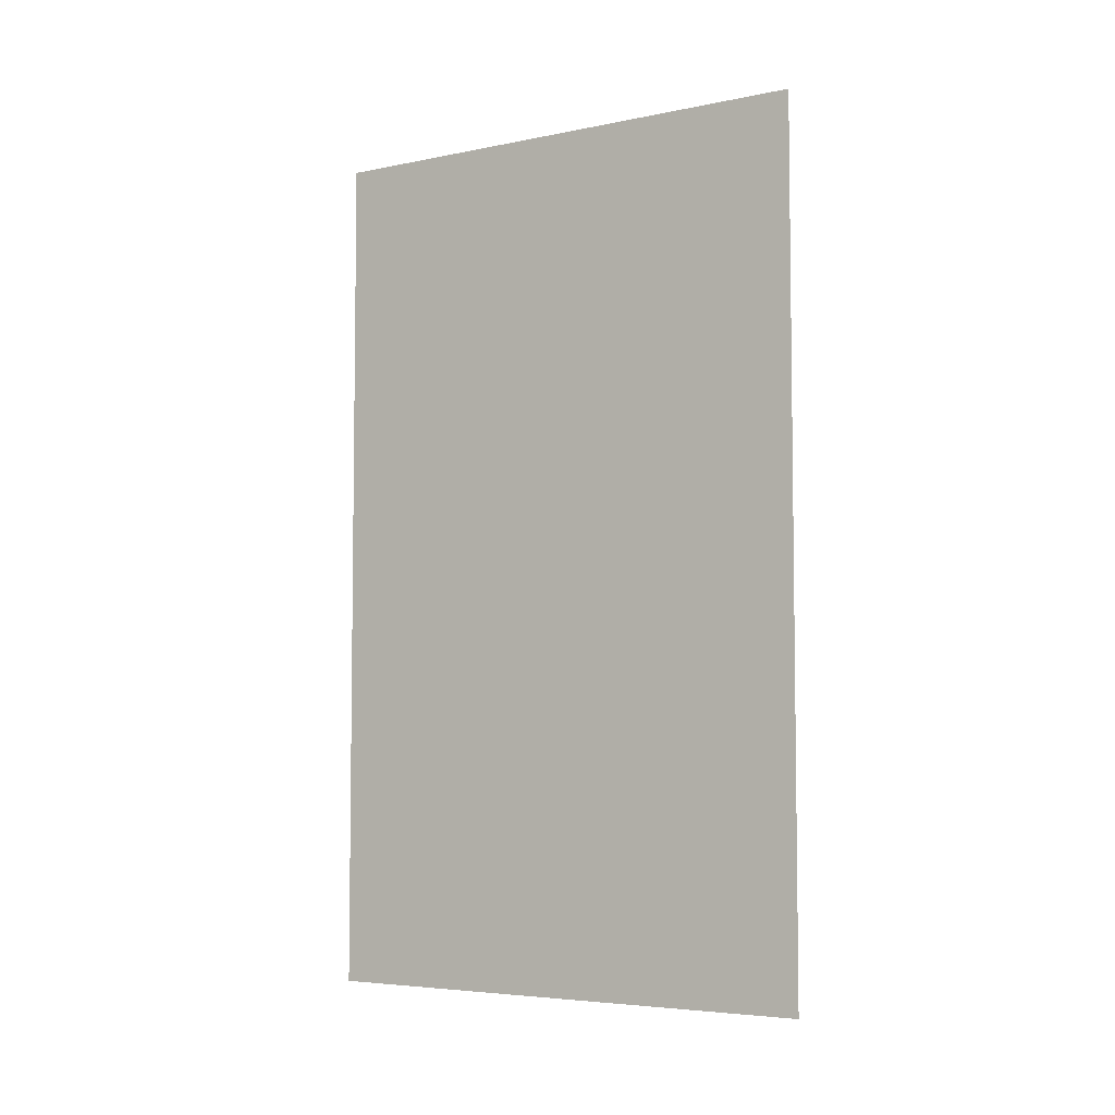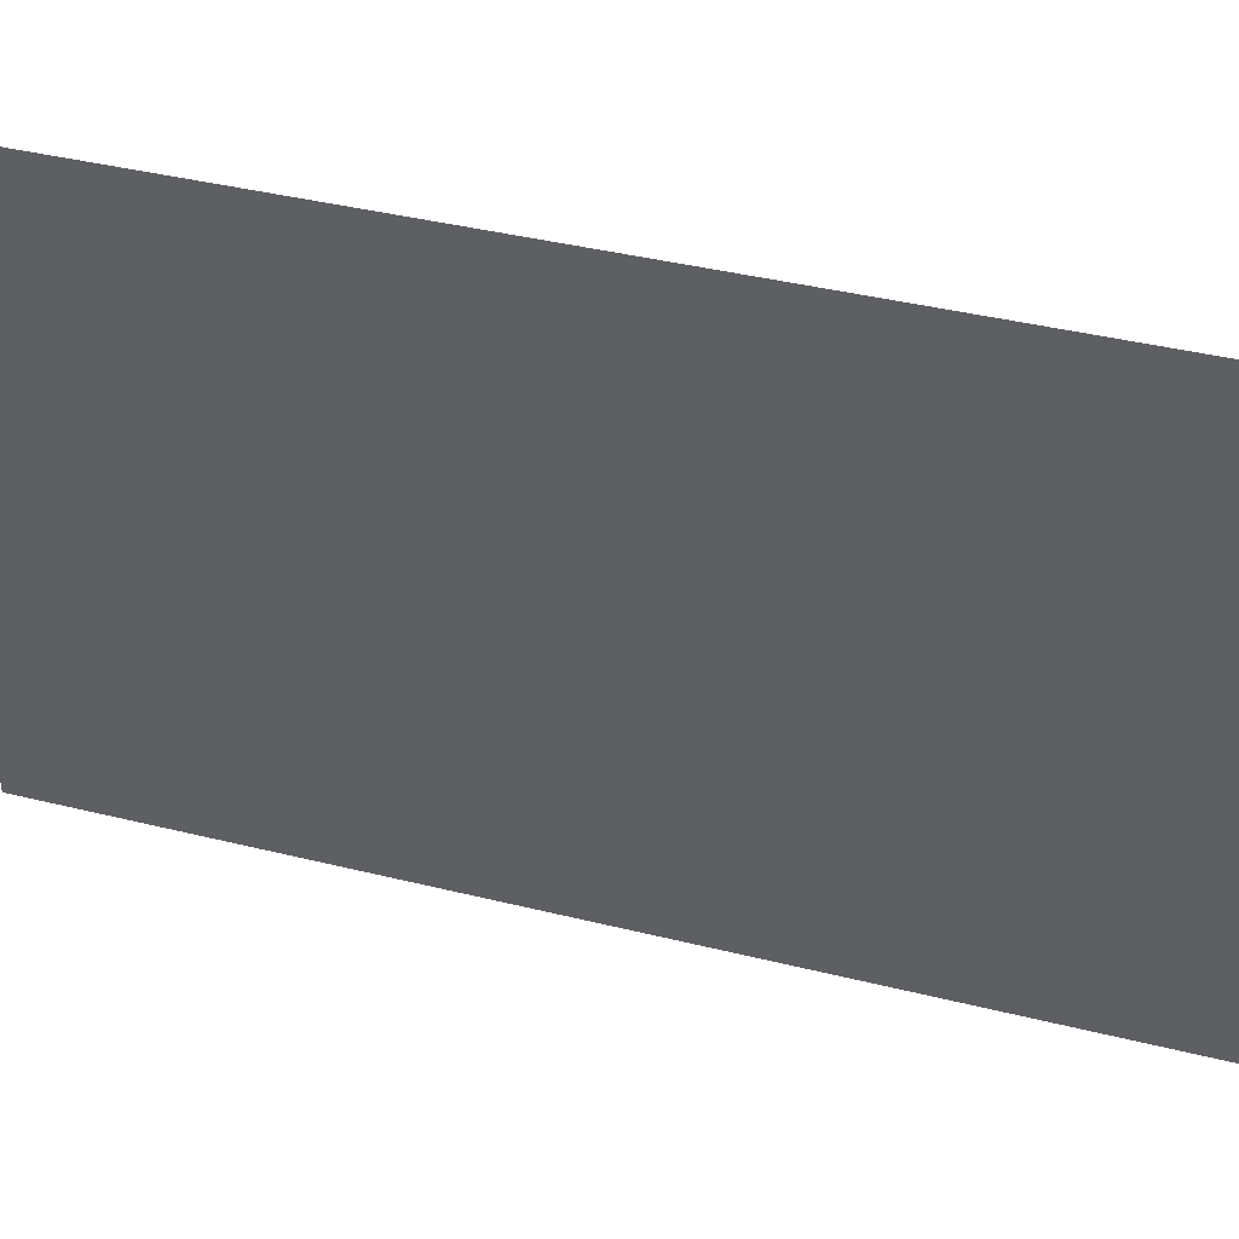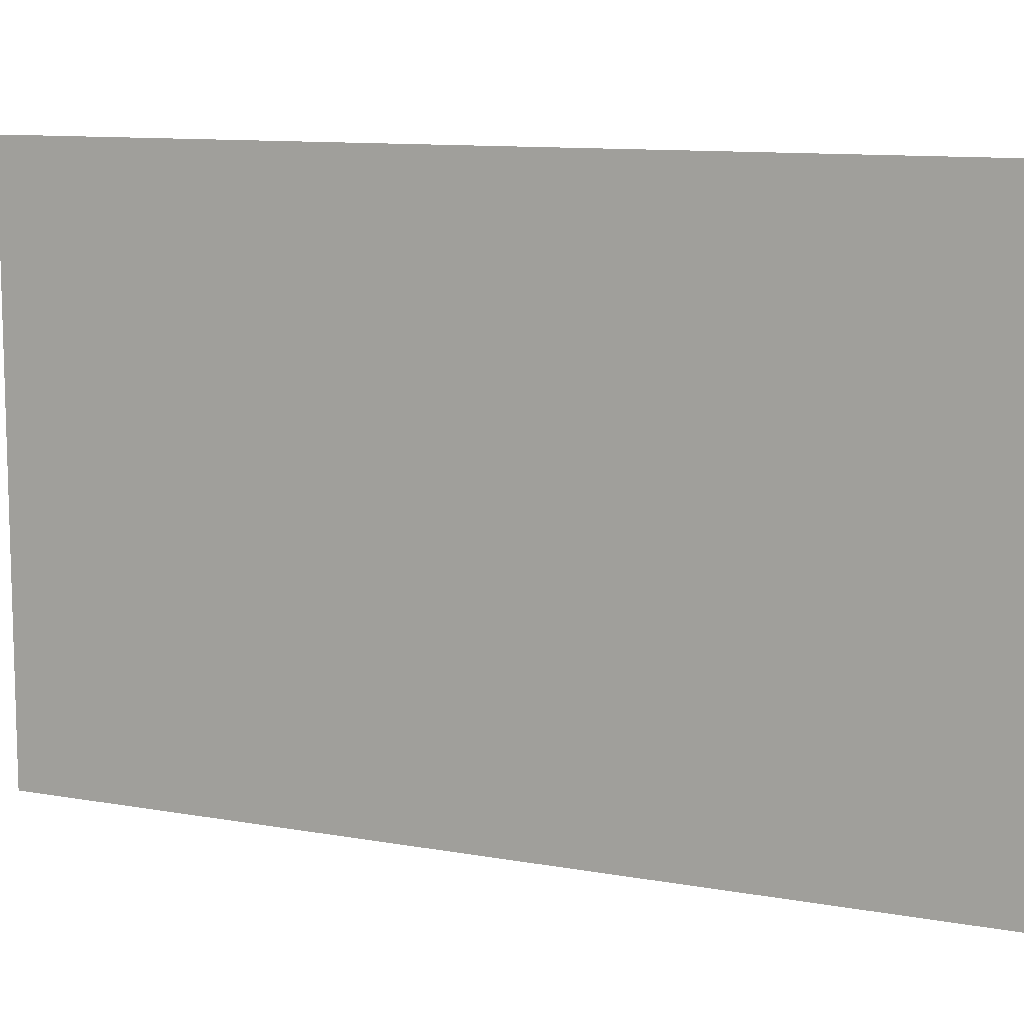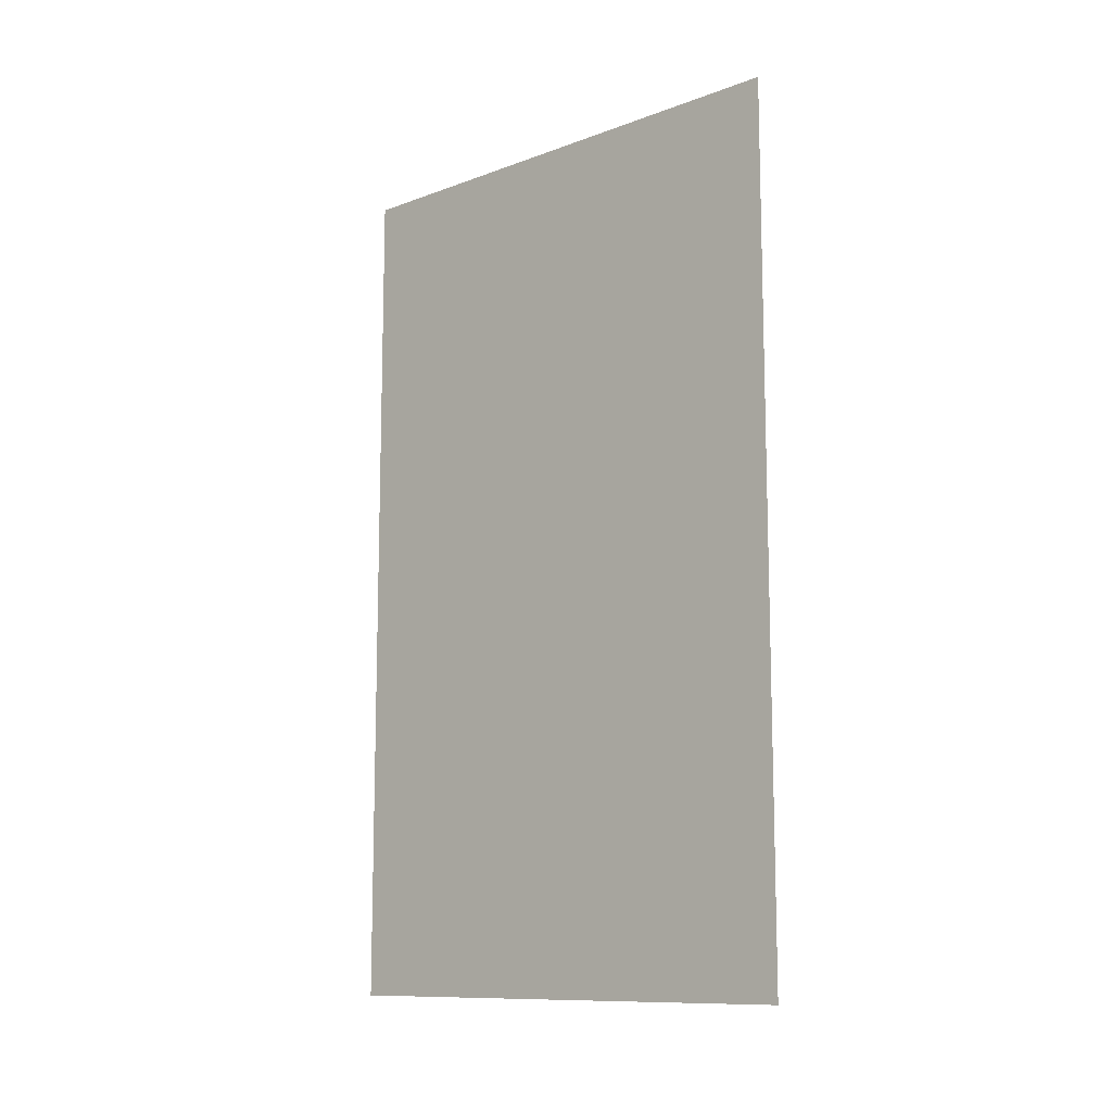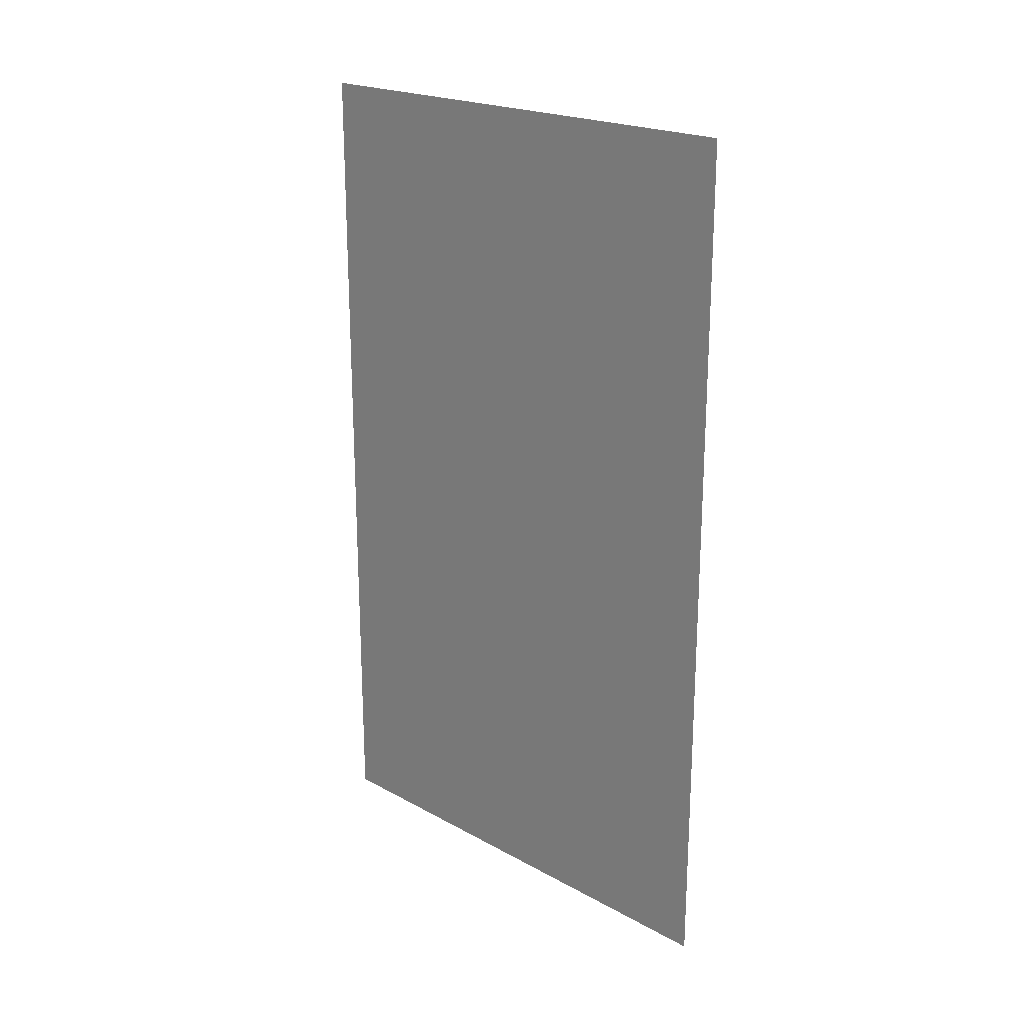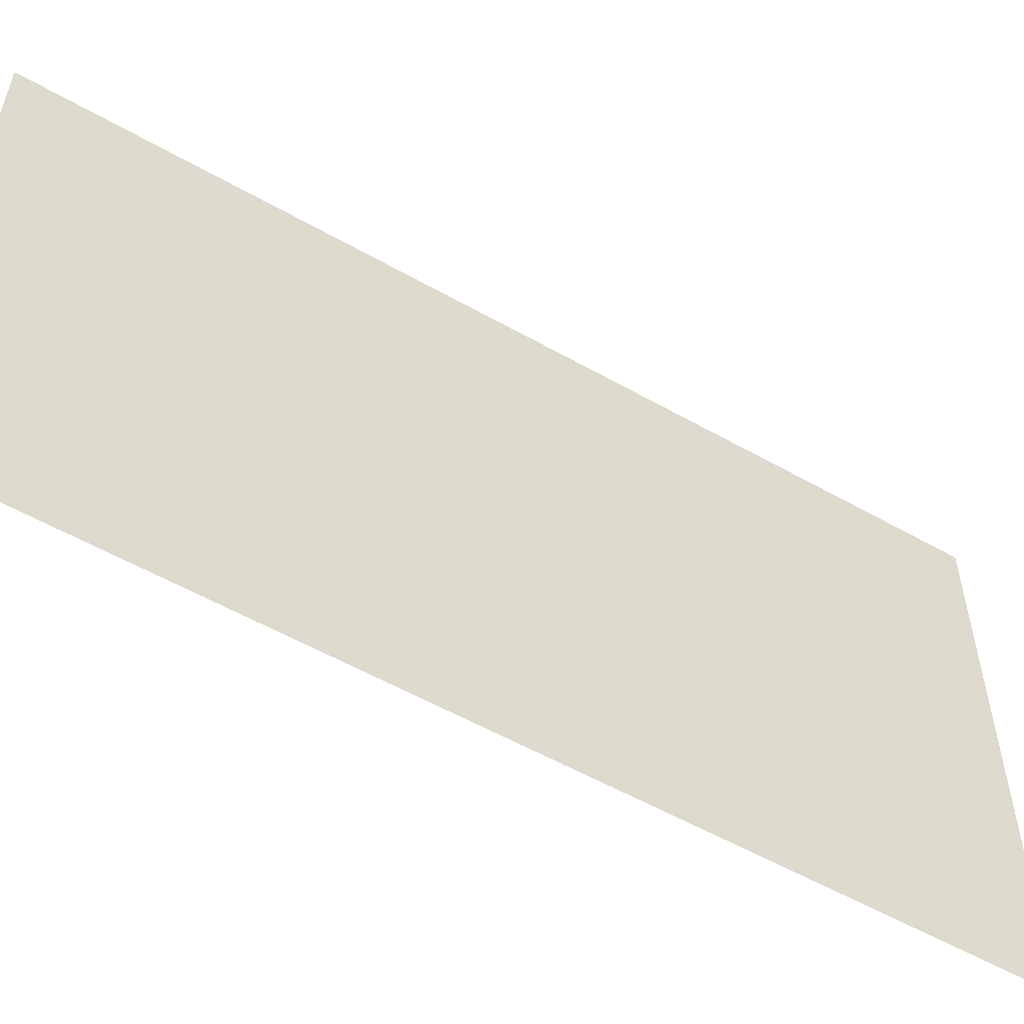
<metadata>
{"format":"obj","ext":"obj","renderer":"f3d","projection":"perspective","resolution":1024,"background":"white","views":[{"elev":-5.2,"azim":122.5,"up":"+Z"},{"elev":40.3,"azim":-73.0,"up":"+Y"},{"elev":10.5,"azim":-65.3,"up":"+Y"},{"elev":-11.3,"azim":131.8,"up":"+Z"},{"elev":21.2,"azim":134.2,"up":"+Z"},{"elev":-55.9,"azim":-120.8,"up":"+Y"}]}
</metadata>
<code>
o mesh131/mesh131-geometry#mesh131-geometry
v 0.04806 -0.2642 -0.421
v 0.04806 -0.2642 -0.3561
v 0.04806 -0.2253 -0.421
v 0.04806 -0.2253 -0.3561
f 1 2 3
f 3 2 1
f 3 2 4
f 4 2 3

</code>
